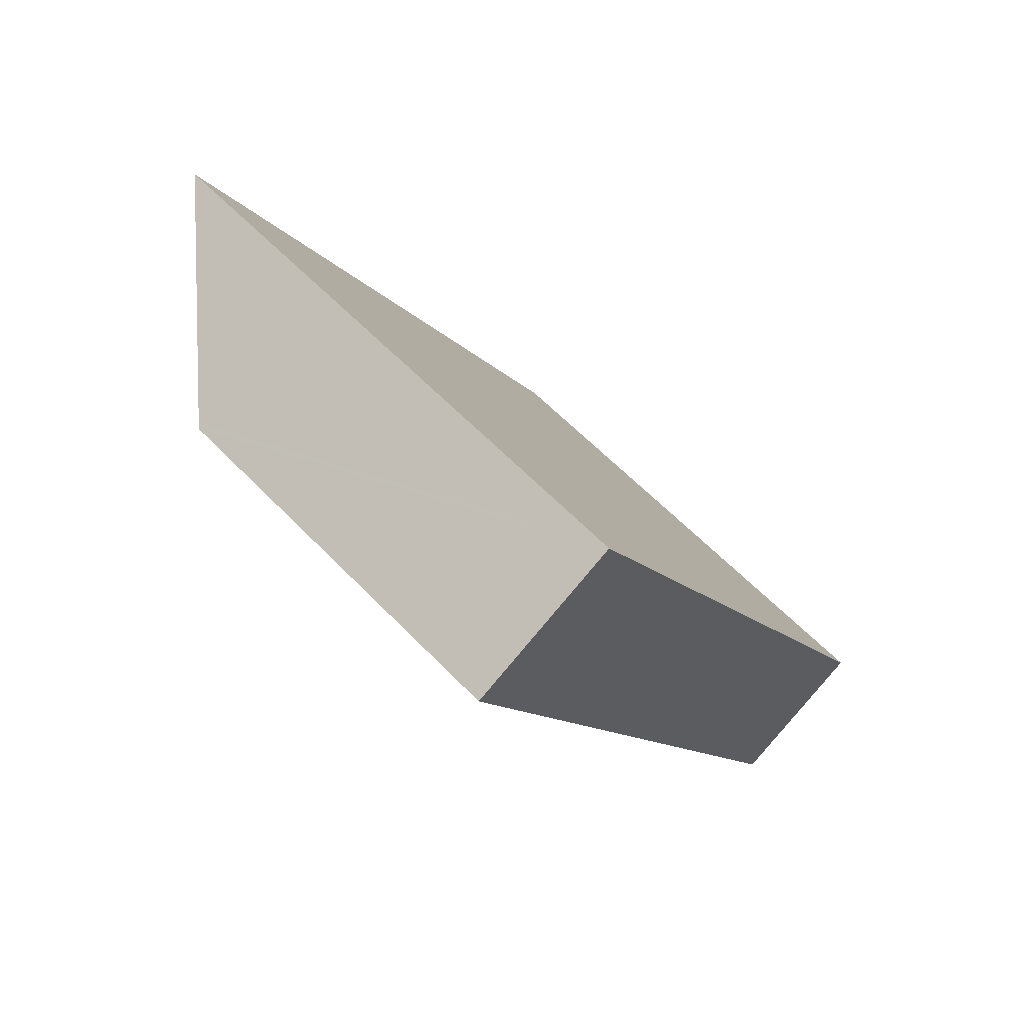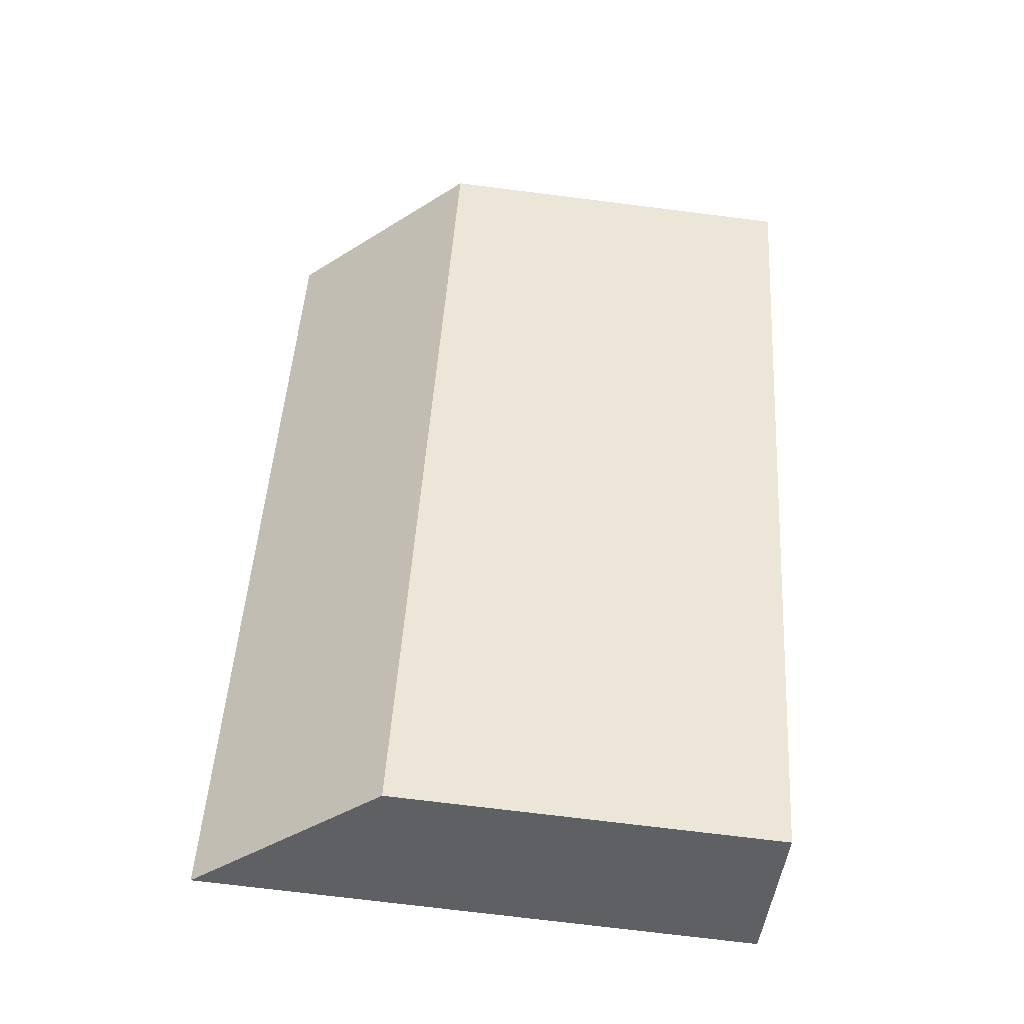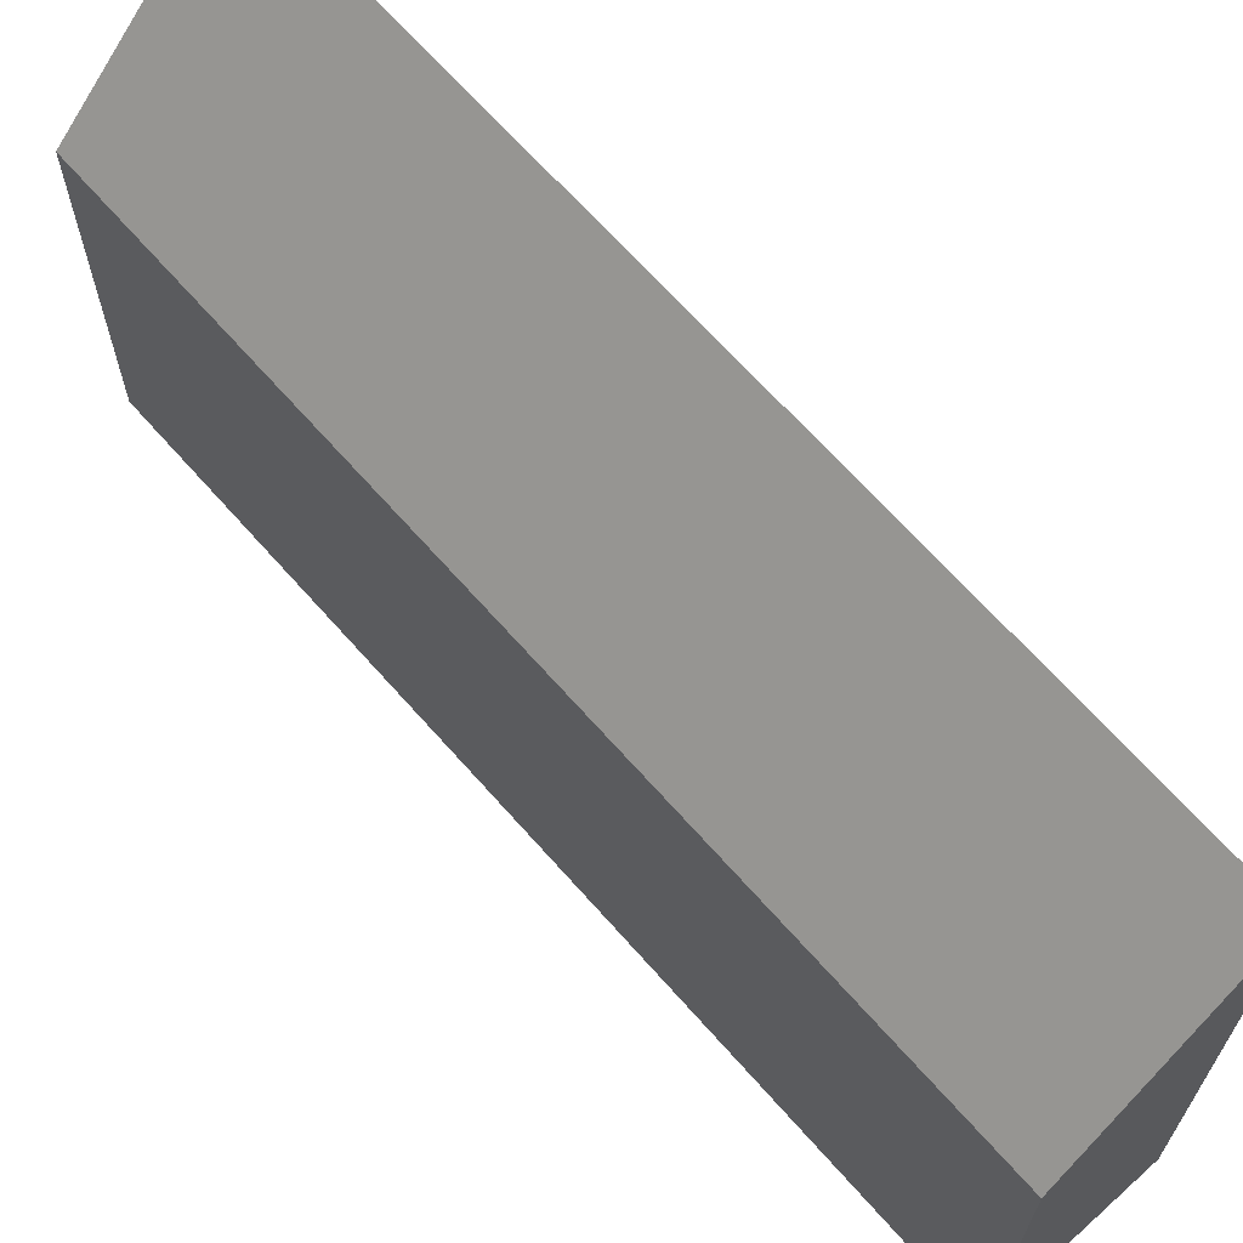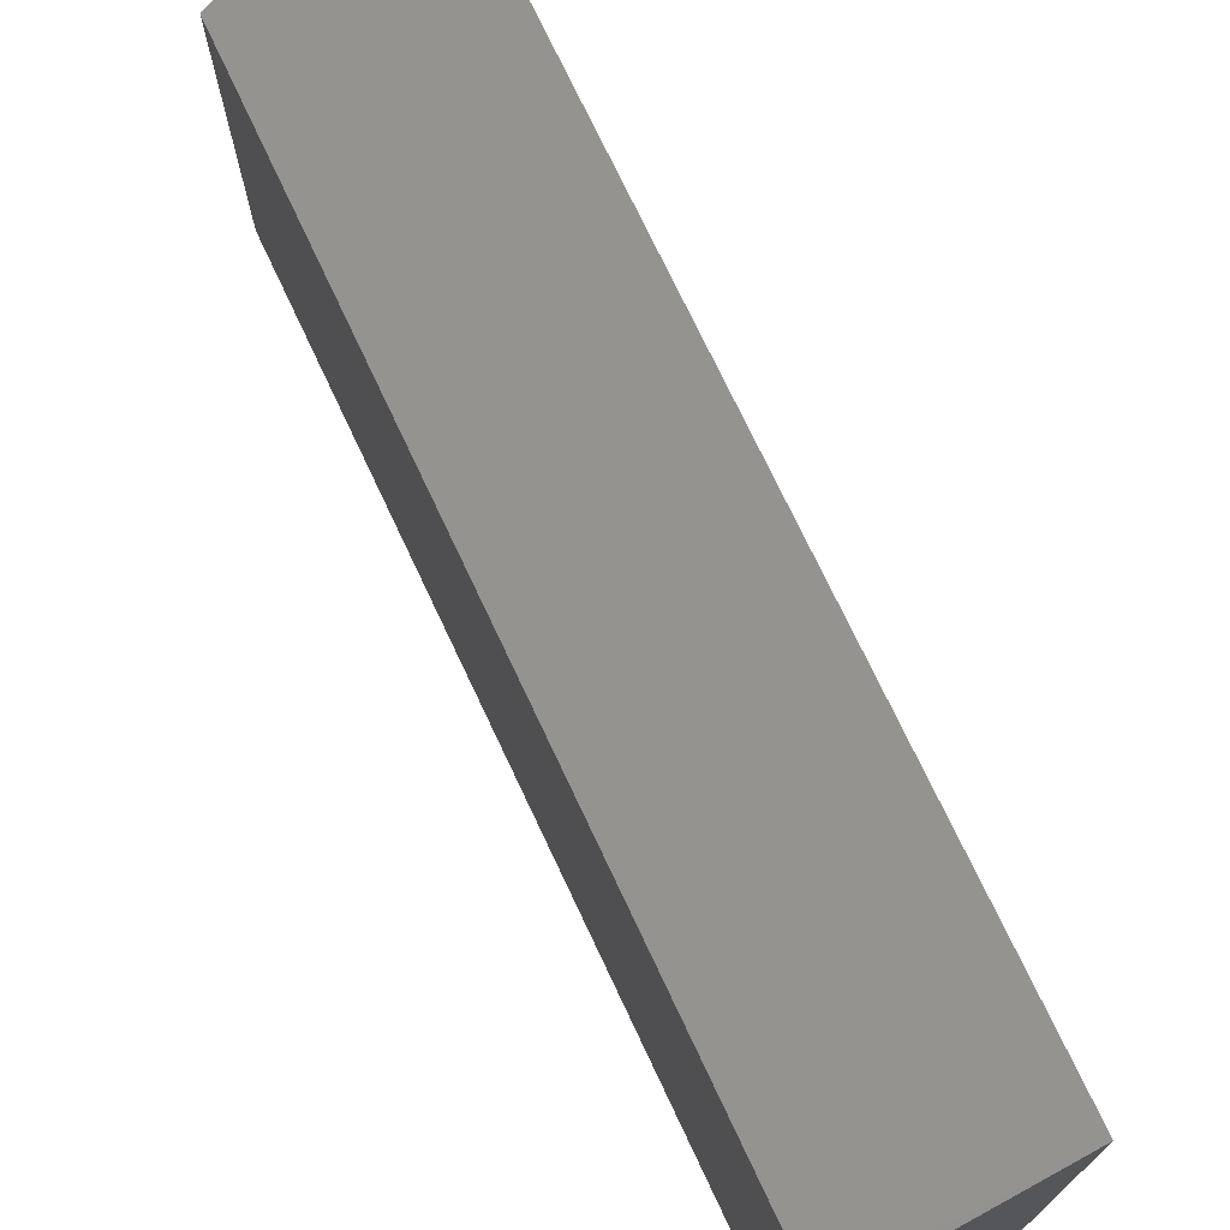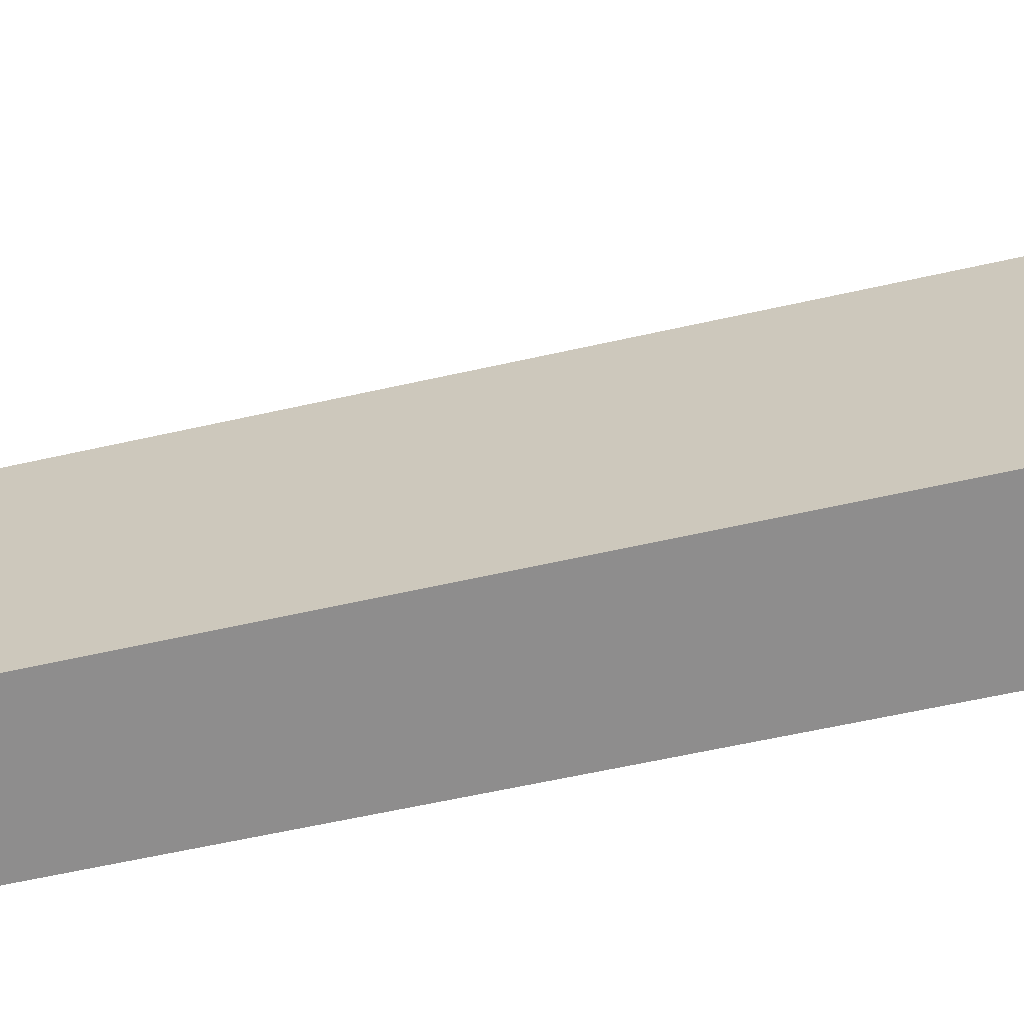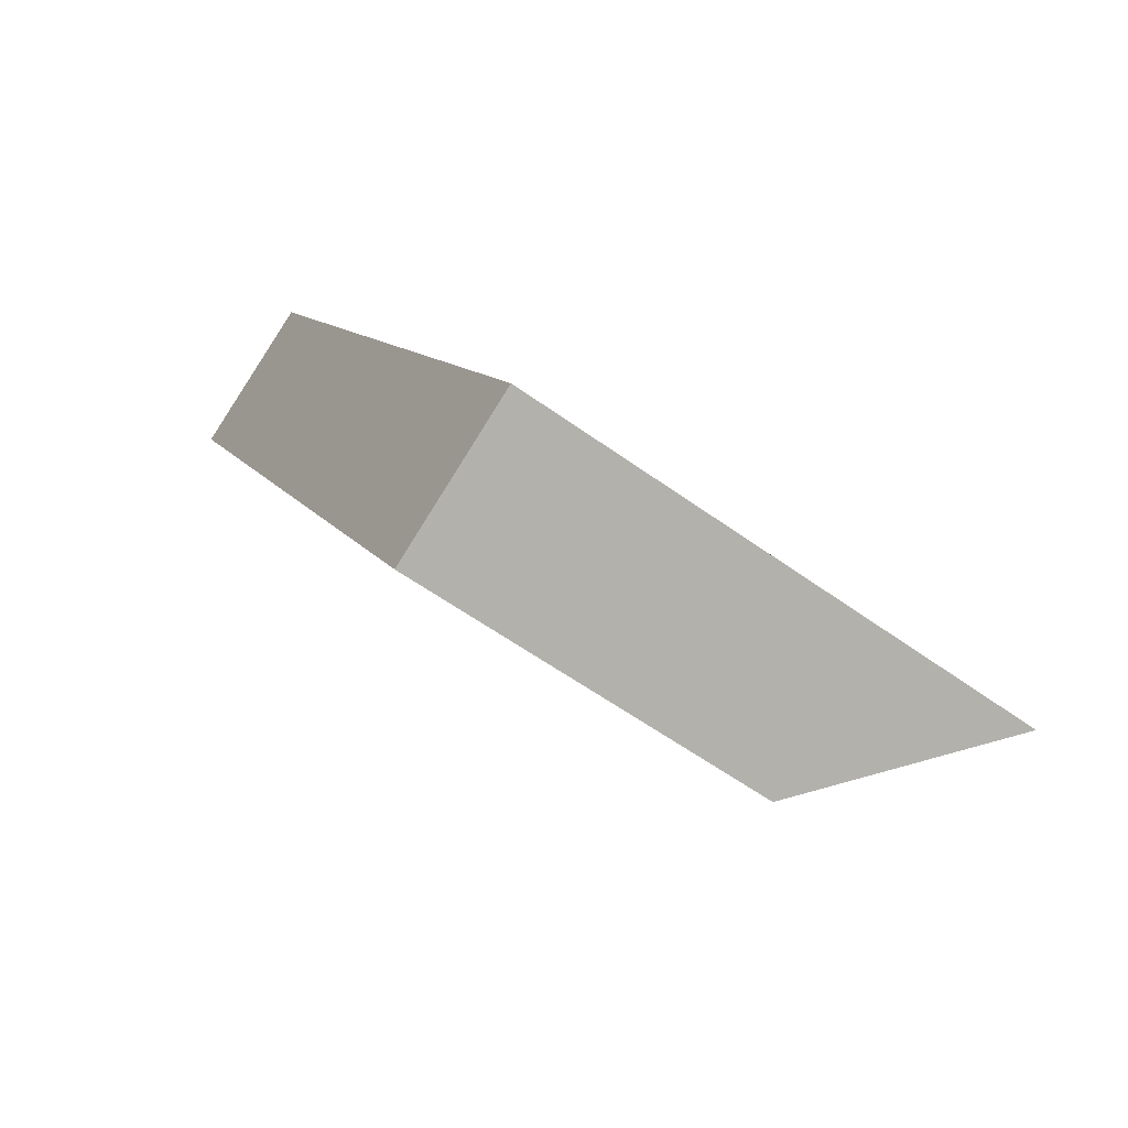
<metadata>
{"format":"obj","ext":"obj","renderer":"f3d","projection":"perspective","resolution":1024,"background":"white","views":[{"elev":59.0,"azim":-43.1,"up":"+Z"},{"elev":-73.5,"azim":-97.1,"up":"+Z"},{"elev":67.9,"azim":-70.5,"up":"+Y"},{"elev":74.1,"azim":-54.2,"up":"+Y"},{"elev":-64.7,"azim":-106.4,"up":"+Y"},{"elev":-56.7,"azim":52.8,"up":"+Z"}]}
</metadata>
<code>
v  0.036 3.533 0.019
v  0.037 3.491 -0.067
v  0 3.491 2.138e-16
v  1.39 5.127 0.75
v  2.878 3.491 -5.194
v  4.662 5.107 -5.194
v  4.15 3.491 -7.489
v  5.512 5.102 -6.737
v  5.512 4.125e-16 -6.737
v  4.15 4.586e-16 -7.489
v  2.878 3.18e-16 -5.194
v  0.037 4.103e-18 -0.067
v  0 0 0
v  1.39 -4.592e-17 0.75
v  0.036 -1.163e-18 0.019
v  4.662 3.18e-16 -5.194
g defaultobject
f 1 2 3
f 2 1 4
f 2 4 5
f 5 4 6
f 5 6 7
f 7 6 8
f 9 7 8
f 7 9 10
f 10 5 7
f 5 10 11
f 5 11 2
f 2 11 12
f 2 12 3
f 3 12 13
f 1 14 4
f 14 1 3
f 14 3 13
f 14 13 15
f 14 6 4
f 6 14 16
f 6 16 8
f 8 16 9
f 12 15 13
f 15 12 14
f 14 12 11
f 14 11 16
f 16 11 10
f 16 10 9

</code>
